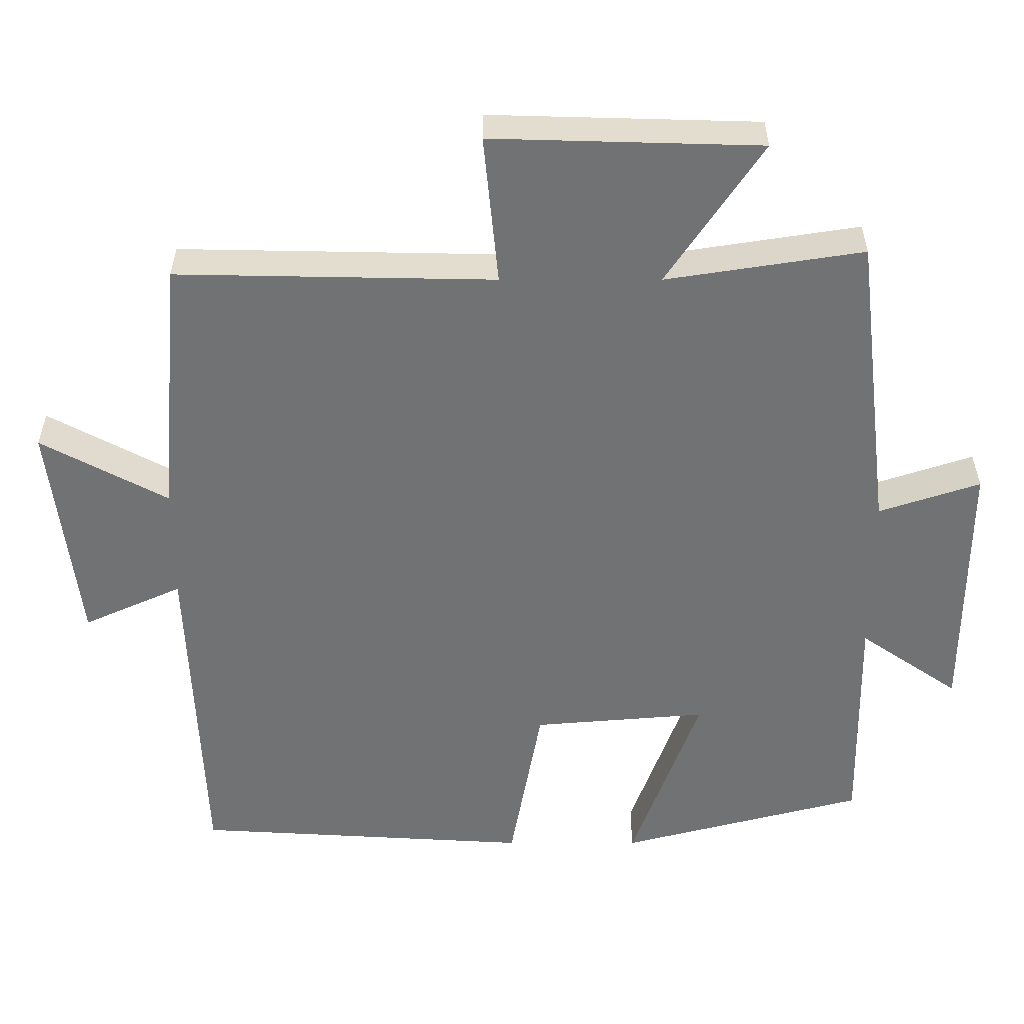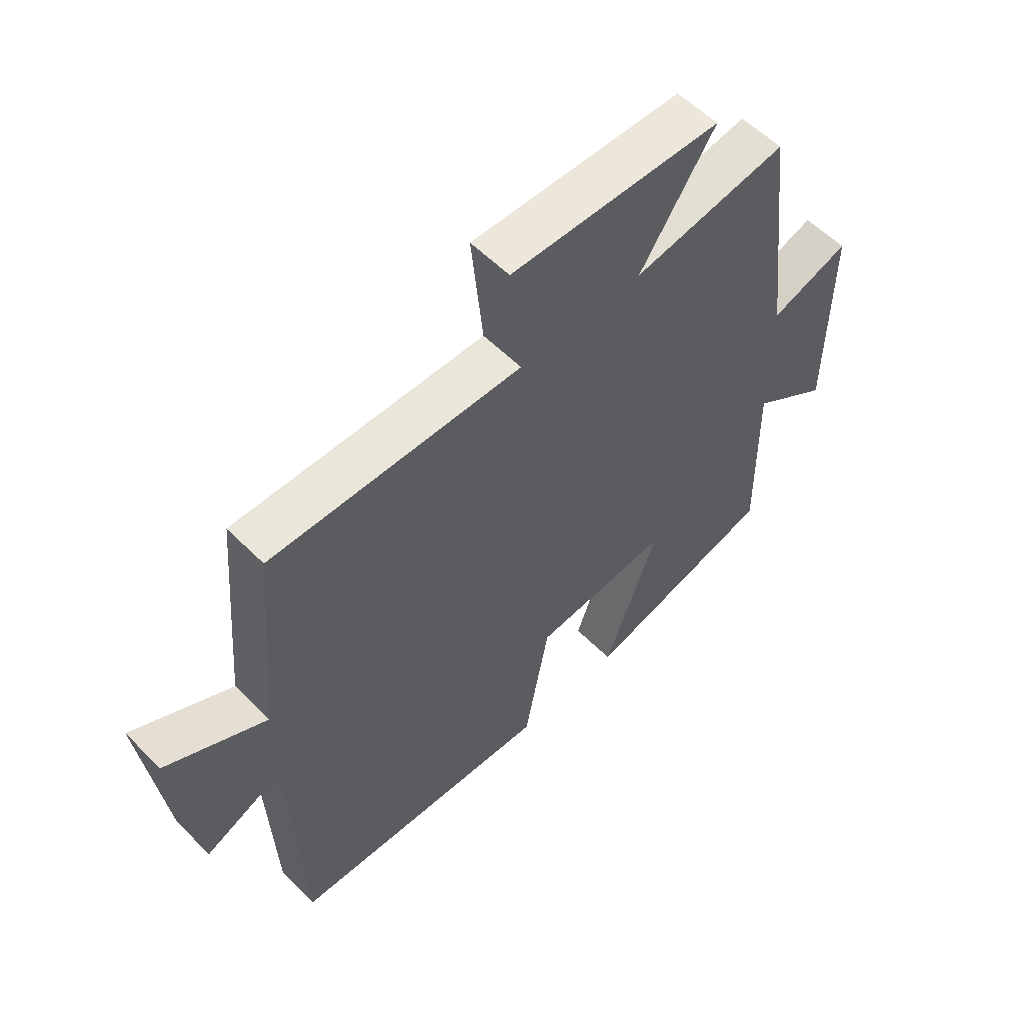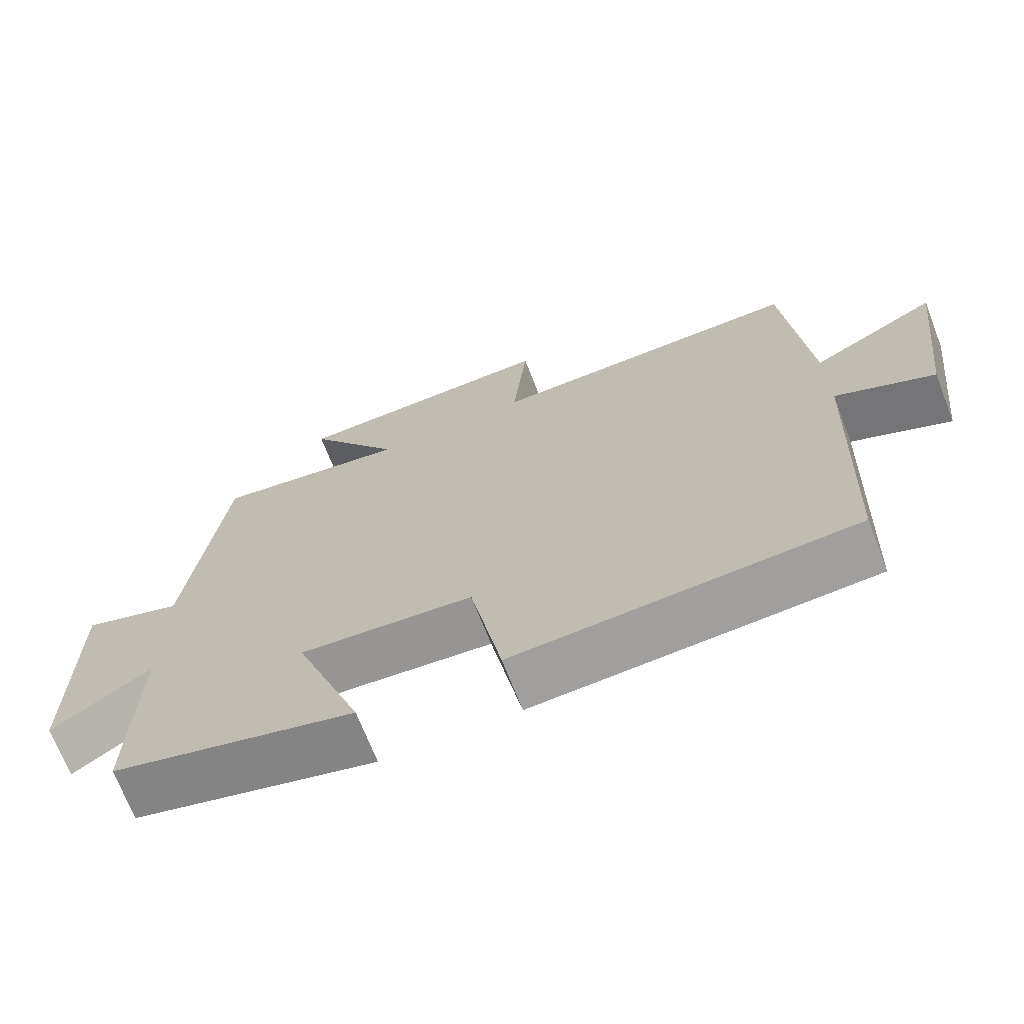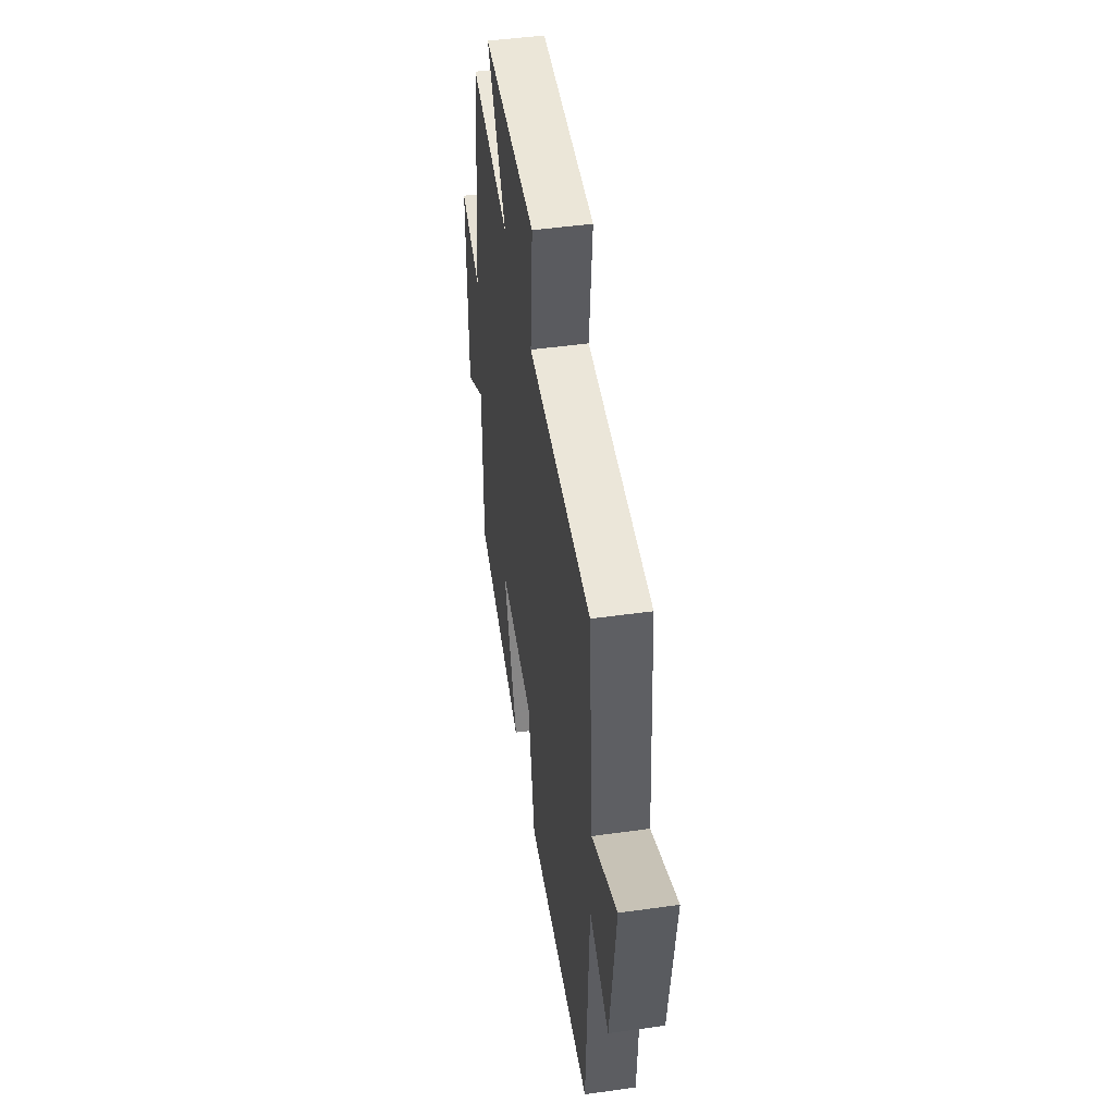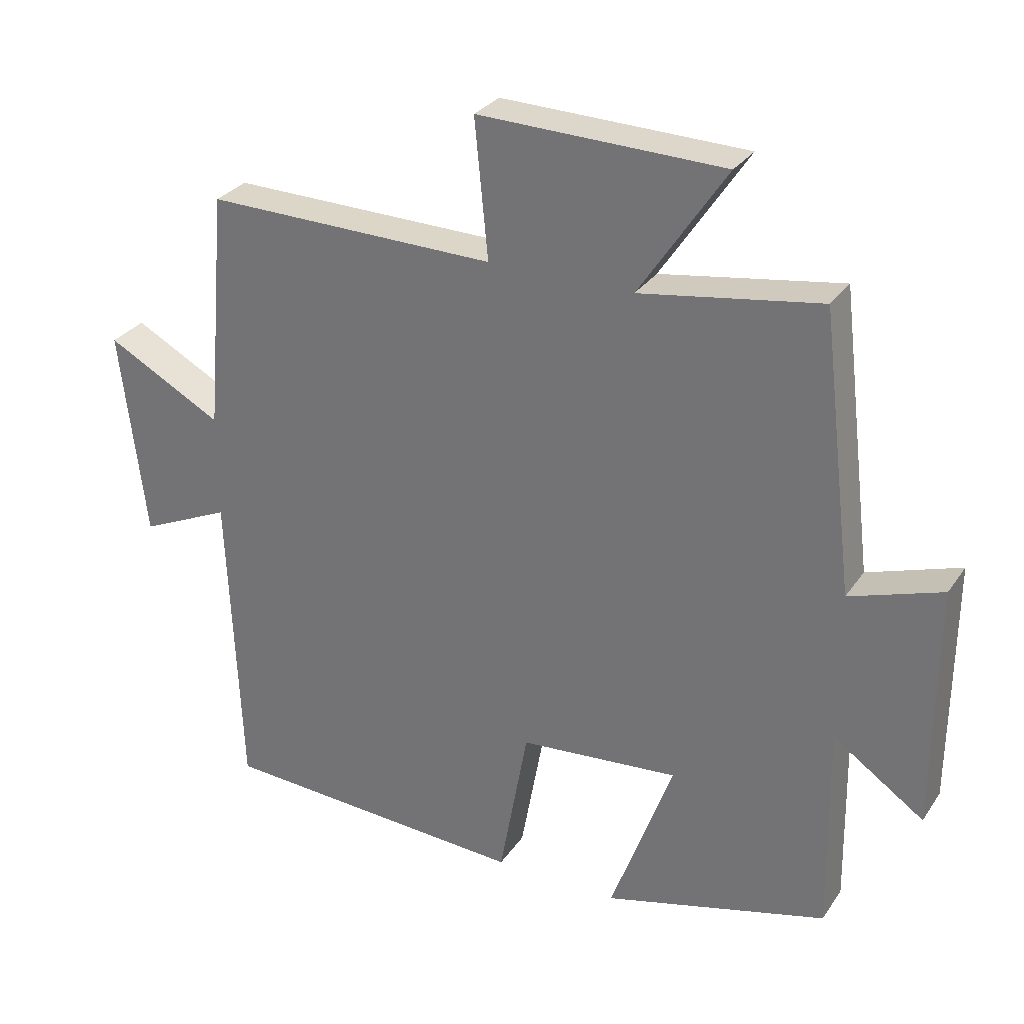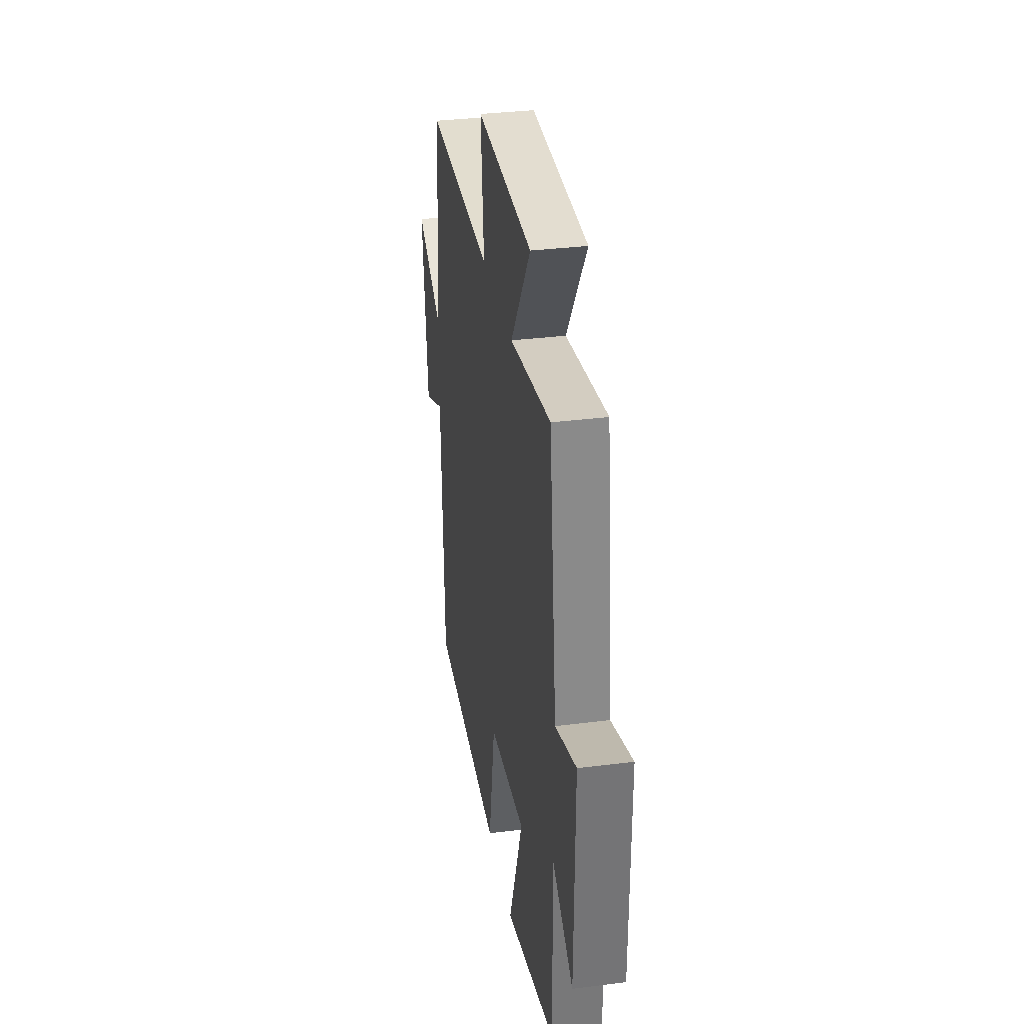
<metadata>
{"format":"obj","ext":"obj","renderer":"f3d","projection":"perspective","resolution":1024,"background":"white","views":[{"elev":34.6,"azim":-0.0,"up":"+Z"},{"elev":56.9,"azim":-44.0,"up":"+Z"},{"elev":-69.9,"azim":-158.7,"up":"+Z"},{"elev":48.2,"azim":-98.9,"up":"+Z"},{"elev":29.5,"azim":27.8,"up":"+Z"},{"elev":33.9,"azim":80.2,"up":"+Z"}]}
</metadata>
<code>
v -0.469 0.07 0.508
v -0.035 0.07 0.5
v -0.055 0.07 0.705
v 0.311 0.07 0.695
v 0.181 0.07 0.5
v 0.45 0.07 0.542
v 0.5 0.07 0.128
v 0.638 0.07 0.174
v 0.636 0.07 -0.192
v 0.5 0.07 -0.098
v 0.505 0.07 -0.412
v 0.17 0.07 -0.5
v 0.263 0.07 -0.242
v 0.025 0.07 -0.262
v -0.018 0.07 -0.5
v -0.481 0.07 -0.473
v -0.5 0.07 -0.008
v -0.635 0.07 -0.069
v -0.673 0.07 0.243
v -0.5 0.07 0.15
v -0.469 0 0.508
v -0.035 0 0.5
v -0.055 0 0.705
v 0.311 0 0.695
v 0.181 0 0.5
v 0.45 0 0.542
v 0.5 0 0.128
v 0.638 0 0.174
v 0.636 0 -0.192
v 0.5 0 -0.098
v 0.505 0 -0.412
v 0.17 0 -0.5
v 0.263 0 -0.242
v 0.025 0 -0.262
v -0.018 0 -0.5
v -0.481 0 -0.473
v -0.5 0 -0.008
v -0.635 0 -0.069
v -0.673 0 0.243
v -0.5 0 0.15
f 17 18 19 20
f 20 1 2
f 17 20 2
f 16 17 2
f 15 16 2
f 14 15 2
f 13 14 2
f 10 11 12 13
f 10 13 2 3
f 7 8 9 10
f 5 6 7 10
f 5 10 3
f 3 4 5
f 40 39 38 37
f 22 21 40
f 22 40 37
f 22 37 36
f 22 36 35
f 22 35 34
f 22 34 33
f 33 32 31 30
f 23 22 33 30
f 30 29 28 27
f 30 27 26 25
f 23 30 25
f 25 24 23
f 1 21 22 2
f 2 22 23 3
f 3 23 24 4
f 4 24 25 5
f 5 25 26 6
f 6 26 27 7
f 7 27 28 8
f 8 28 29 9
f 9 29 30 10
f 10 30 31 11
f 11 31 32 12
f 12 32 33 13
f 13 33 34 14
f 14 34 35 15
f 15 35 36 16
f 16 36 37 17
f 17 37 38 18
f 18 38 39 19
f 19 39 40 20
f 20 40 21 1

</code>
